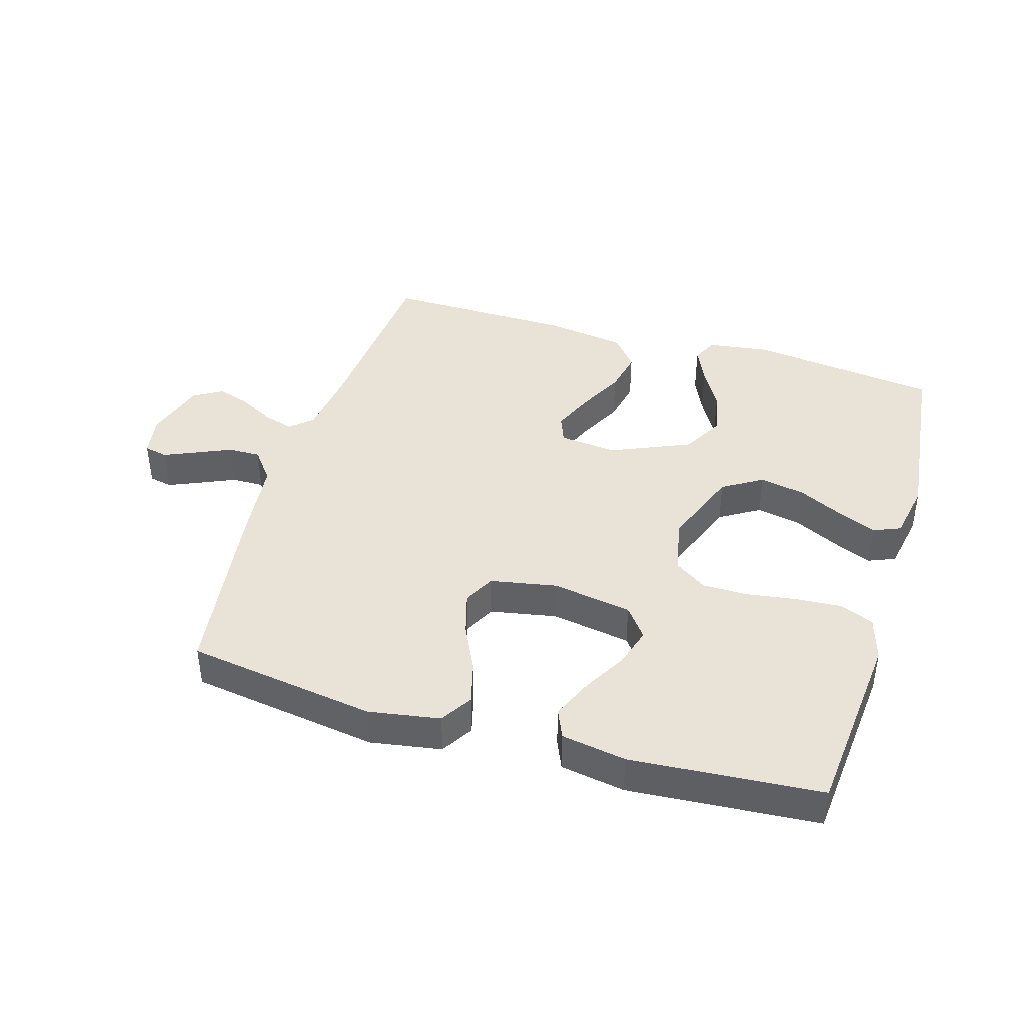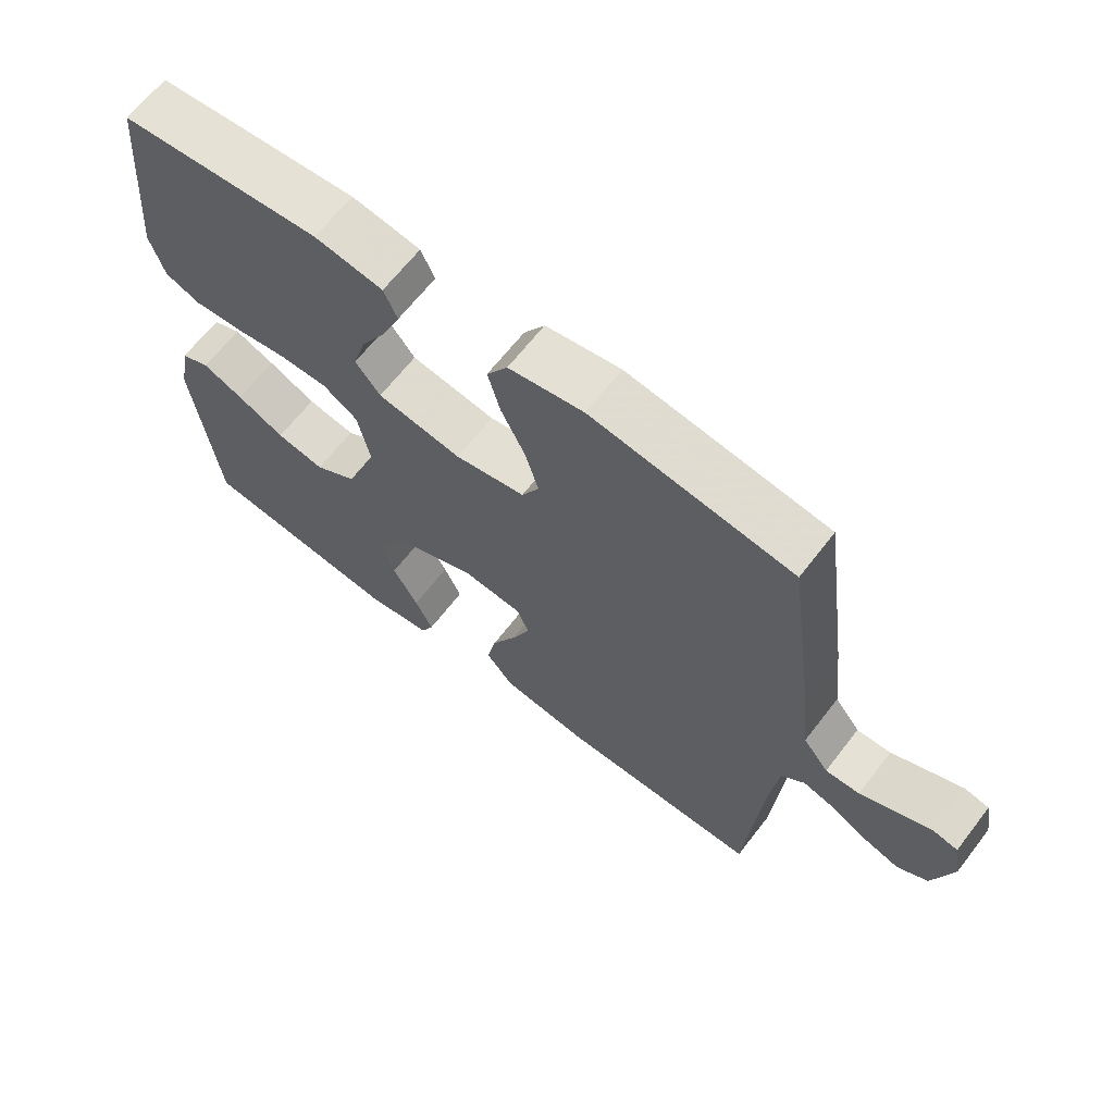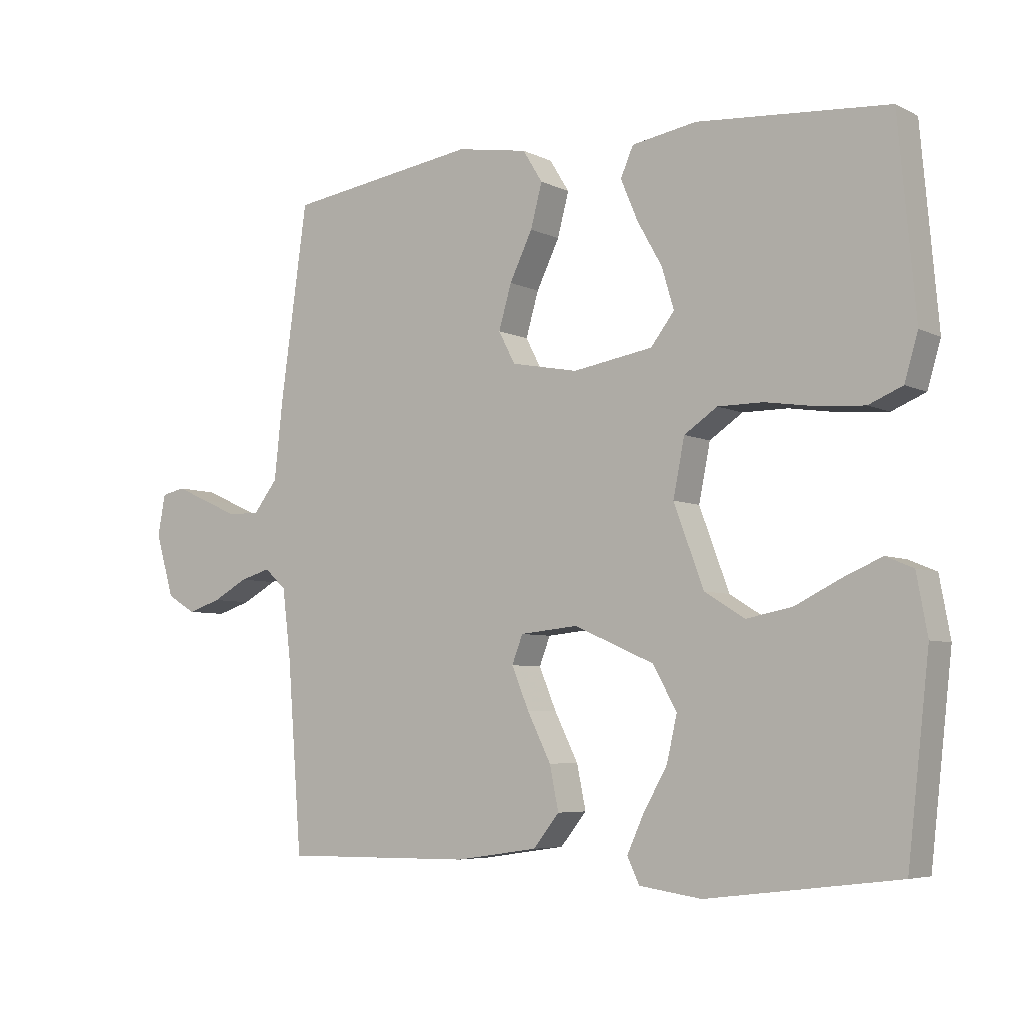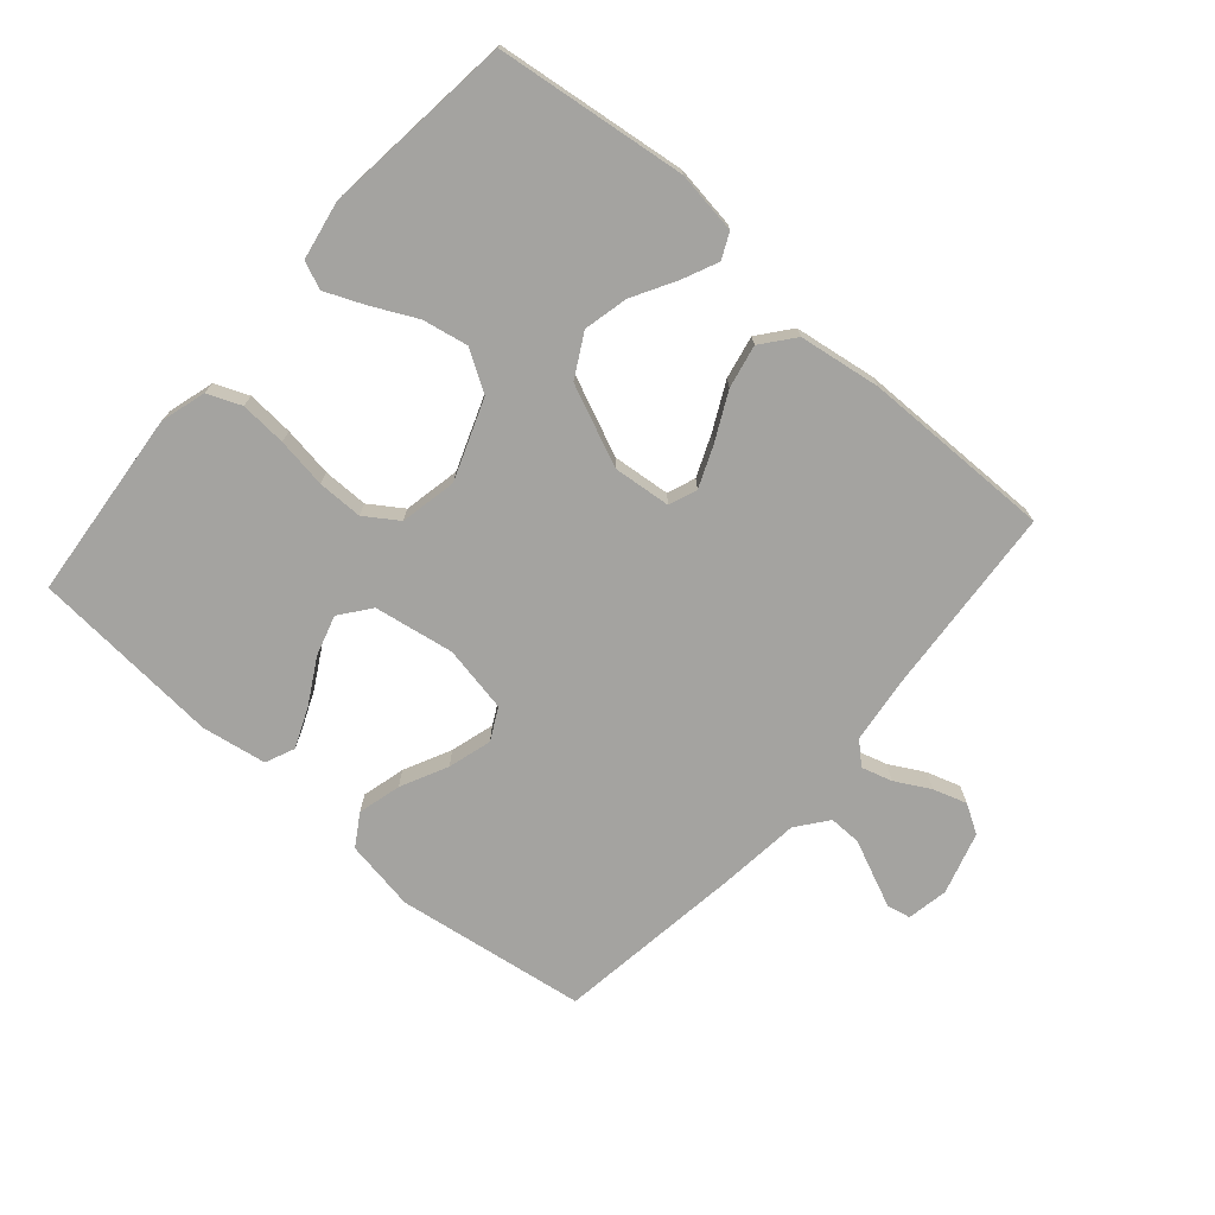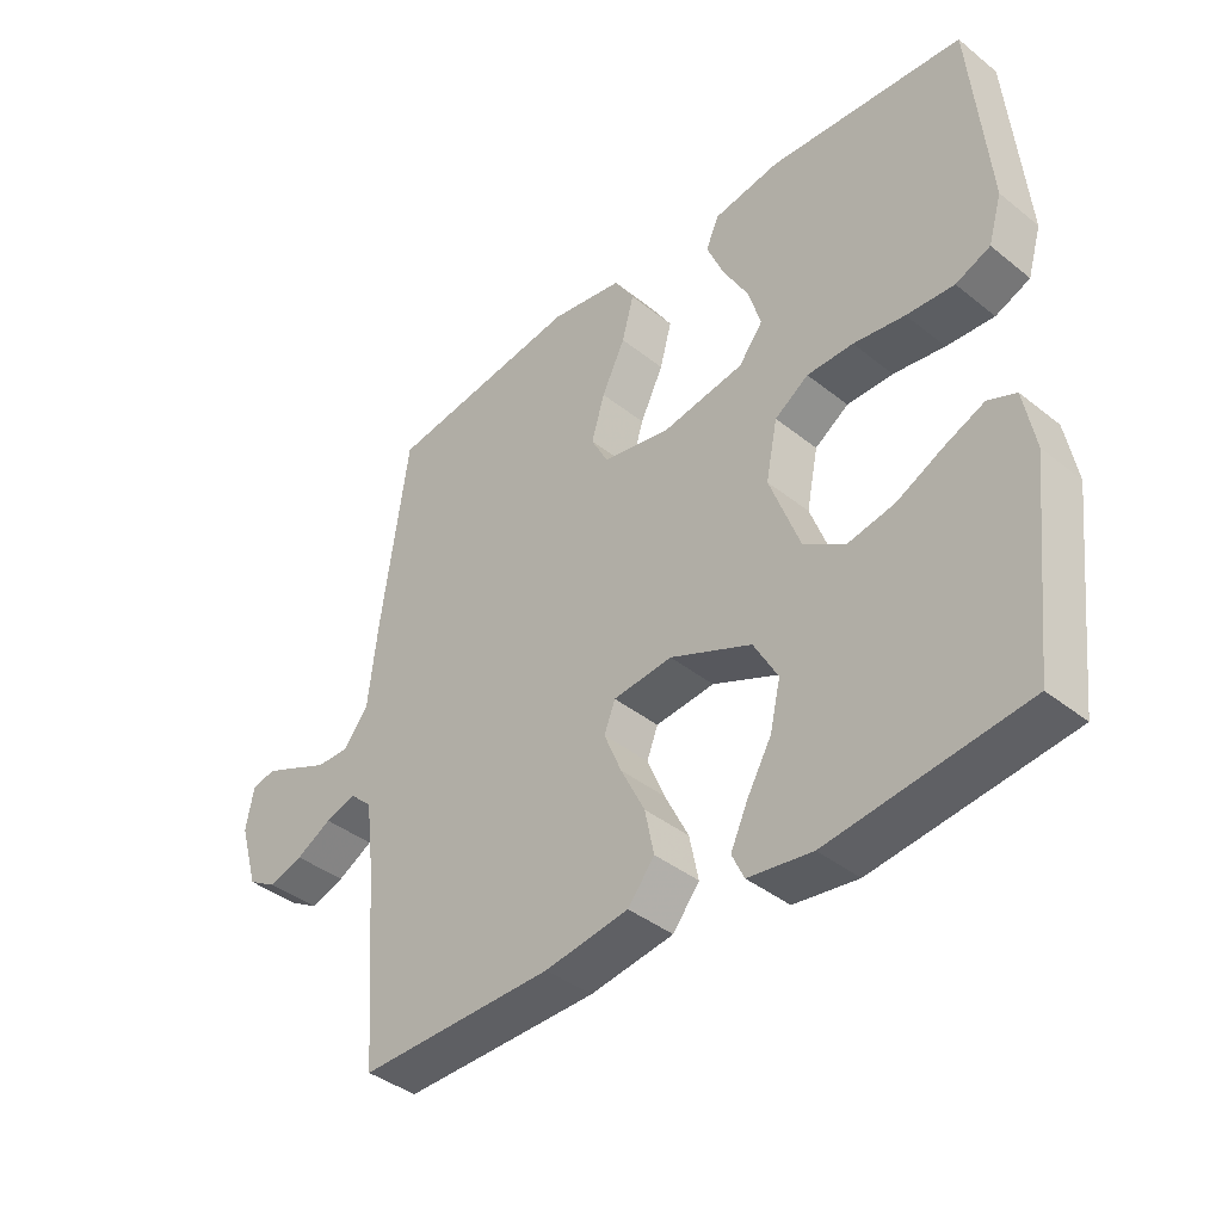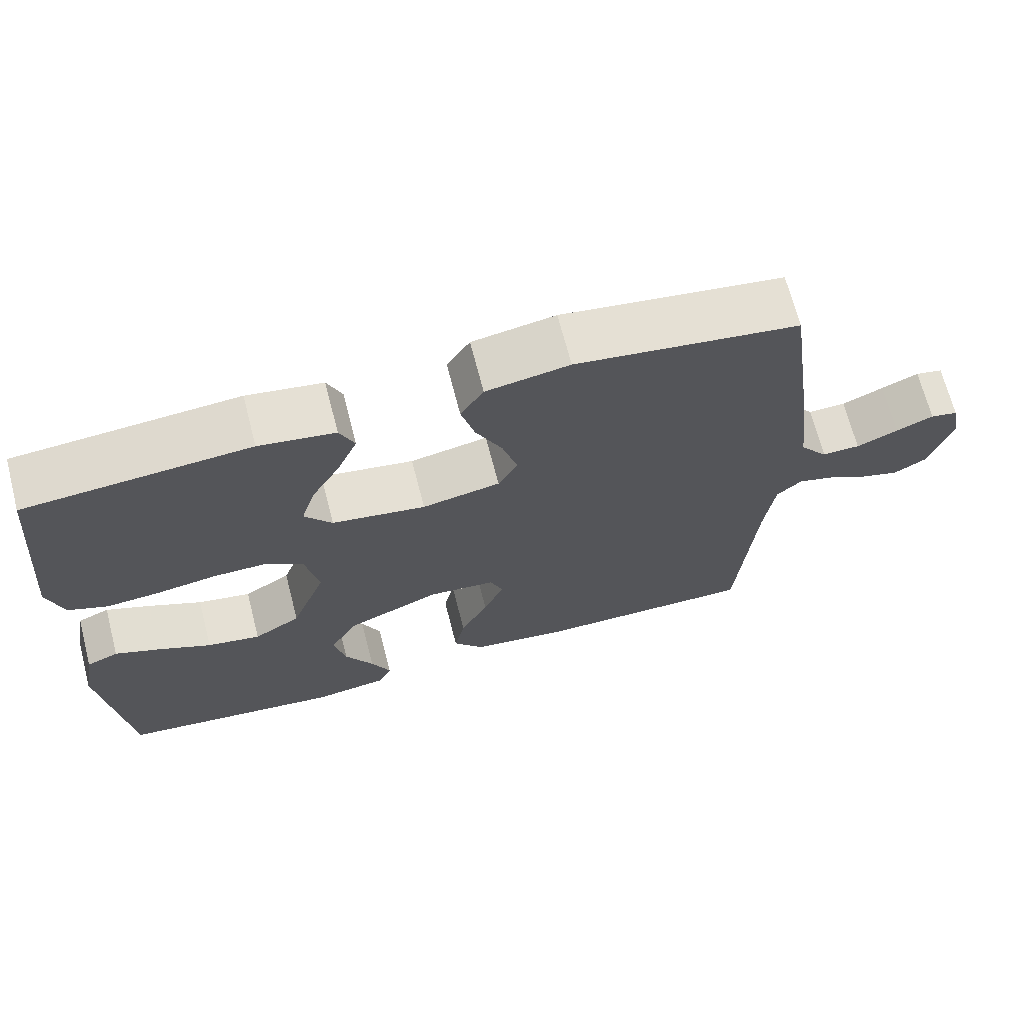
<metadata>
{"format":"obj","ext":"obj","renderer":"f3d","projection":"perspective","resolution":1024,"background":"white","views":[{"elev":41.5,"azim":16.8,"up":"+Y"},{"elev":65.4,"azim":-142.3,"up":"+Z"},{"elev":-5.6,"azim":34.8,"up":"+Z"},{"elev":-73.0,"azim":139.0,"up":"+Y"},{"elev":-40.2,"azim":45.6,"up":"+Z"},{"elev":68.6,"azim":165.5,"up":"+Z"}]}
</metadata>
<code>
v 0.5 0.07 -0.5
v 0.2 0.07 -0.537
v 0.102 0.07 -0.523
v 0.083 0.07 -0.483
v 0.109 0.07 -0.426
v 0.147 0.07 -0.359
v 0.163 0.07 -0.289
v 0.126 0.07 -0.222
v 0 0.07 -0.167
v -0.091 0.07 -0.176
v -0.108 0.07 -0.22
v -0.081 0.07 -0.285
v -0.044 0.07 -0.359
v -0.03 0.07 -0.427
v -0.071 0.07 -0.478
v -0.2 0.07 -0.497
v -0.5 0.07 -0.5
v -0.523 0.07 -0.2
v -0.536 0.07 -0.095
v -0.57 0.07 -0.064
v -0.618 0.07 -0.078
v -0.673 0.07 -0.108
v -0.726 0.07 -0.125
v -0.771 0.07 -0.098
v -0.8 0.07 0
v -0.788 0.07 0.065
v -0.751 0.07 0.073
v -0.701 0.07 0.051
v -0.645 0.07 0.026
v -0.594 0.07 0.025
v -0.556 0.07 0.074
v -0.542 0.07 0.2
v -0.5 0.07 0.5
v -0.2 0.07 0.544
v -0.088 0.07 0.525
v -0.057 0.07 0.475
v -0.075 0.07 0.407
v -0.111 0.07 0.333
v -0.131 0.07 0.264
v -0.105 0.07 0.214
v 0 0.07 0.194
v 0.126 0.07 0.215
v 0.163 0.07 0.263
v 0.144 0.07 0.327
v 0.105 0.07 0.396
v 0.078 0.07 0.46
v 0.098 0.07 0.506
v 0.2 0.07 0.523
v 0.5 0.07 0.5
v 0.527 0.07 0.2
v 0.506 0.07 0.129
v 0.453 0.07 0.107
v 0.38 0.07 0.112
v 0.301 0.07 0.124
v 0.23 0.07 0.124
v 0.178 0.07 0.089
v 0.16 0.07 0
v 0.207 0.07 -0.126
v 0.27 0.07 -0.165
v 0.342 0.07 -0.151
v 0.413 0.07 -0.116
v 0.474 0.07 -0.09
v 0.517 0.07 -0.108
v 0.534 0.07 -0.2
v 0.5 0 -0.5
v 0.2 0 -0.537
v 0.102 0 -0.523
v 0.083 0 -0.483
v 0.109 0 -0.426
v 0.147 0 -0.359
v 0.163 0 -0.289
v 0.126 0 -0.222
v 0 0 -0.167
v -0.091 0 -0.176
v -0.108 0 -0.22
v -0.081 0 -0.285
v -0.044 0 -0.359
v -0.03 0 -0.427
v -0.071 0 -0.478
v -0.2 0 -0.497
v -0.5 0 -0.5
v -0.523 0 -0.2
v -0.536 0 -0.095
v -0.57 0 -0.064
v -0.618 0 -0.078
v -0.673 0 -0.108
v -0.726 0 -0.125
v -0.771 0 -0.098
v -0.8 0 0
v -0.788 0 0.065
v -0.751 0 0.073
v -0.701 0 0.051
v -0.645 0 0.026
v -0.594 0 0.025
v -0.556 0 0.074
v -0.542 0 0.2
v -0.5 0 0.5
v -0.2 0 0.544
v -0.088 0 0.525
v -0.057 0 0.475
v -0.075 0 0.407
v -0.111 0 0.333
v -0.131 0 0.264
v -0.105 0 0.214
v 0 0 0.194
v 0.126 0 0.215
v 0.163 0 0.263
v 0.144 0 0.327
v 0.105 0 0.396
v 0.078 0 0.46
v 0.098 0 0.506
v 0.2 0 0.523
v 0.5 0 0.5
v 0.527 0 0.2
v 0.506 0 0.129
v 0.453 0 0.107
v 0.38 0 0.112
v 0.301 0 0.124
v 0.23 0 0.124
v 0.178 0 0.089
v 0.16 0 0
v 0.207 0 -0.126
v 0.27 0 -0.165
v 0.342 0 -0.151
v 0.413 0 -0.116
v 0.474 0 -0.09
v 0.517 0 -0.108
v 0.534 0 -0.2
f 4 5 6
f 3 4 6
f 2 3 6
f 1 2 6
f 64 1 6
f 63 64 6
f 62 63 6
f 61 62 6
f 60 61 6
f 59 60 6 7
f 58 59 7 8
f 57 58 8 9
f 56 57 9 10
f 52 53 54
f 51 52 54
f 50 51 54
f 49 50 54
f 48 49 54
f 47 48 54
f 46 47 54
f 45 46 54
f 44 45 54
f 43 44 54 55
f 42 43 55 56
f 36 37 38
f 35 36 38
f 34 35 38
f 33 34 38
f 32 33 38
f 31 32 38
f 30 31 38 39
f 27 28 29
f 26 27 29
f 25 26 29
f 24 25 29
f 23 24 29
f 22 23 29
f 21 22 29
f 20 21 29 30
f 30 39 40
f 20 30 40
f 19 20 40
f 16 17 18
f 15 16 18
f 14 15 18
f 13 14 18
f 12 13 18
f 11 12 18 19
f 41 42 56 10
f 19 40 41
f 11 19 41
f 10 11 41
f 70 69 68
f 70 68 67
f 70 67 66
f 70 66 65
f 70 65 128
f 70 128 127
f 70 127 126
f 70 126 125
f 70 125 124
f 71 70 124 123
f 72 71 123 122
f 73 72 122 121
f 74 73 121 120
f 118 117 116
f 118 116 115
f 118 115 114
f 118 114 113
f 118 113 112
f 118 112 111
f 118 111 110
f 118 110 109
f 118 109 108
f 119 118 108 107
f 120 119 107 106
f 102 101 100
f 102 100 99
f 102 99 98
f 102 98 97
f 102 97 96
f 102 96 95
f 103 102 95 94
f 93 92 91
f 93 91 90
f 93 90 89
f 93 89 88
f 93 88 87
f 93 87 86
f 93 86 85
f 94 93 85 84
f 104 103 94
f 104 94 84
f 104 84 83
f 82 81 80
f 82 80 79
f 82 79 78
f 82 78 77
f 82 77 76
f 83 82 76 75
f 74 120 106 105
f 105 104 83
f 105 83 75
f 105 75 74
f 1 65 66 2
f 2 66 67 3
f 3 67 68 4
f 4 68 69 5
f 5 69 70 6
f 6 70 71 7
f 7 71 72 8
f 8 72 73 9
f 9 73 74 10
f 10 74 75 11
f 11 75 76 12
f 12 76 77 13
f 13 77 78 14
f 14 78 79 15
f 15 79 80 16
f 16 80 81 17
f 17 81 82 18
f 18 82 83 19
f 19 83 84 20
f 20 84 85 21
f 21 85 86 22
f 22 86 87 23
f 23 87 88 24
f 24 88 89 25
f 25 89 90 26
f 26 90 91 27
f 27 91 92 28
f 28 92 93 29
f 29 93 94 30
f 30 94 95 31
f 31 95 96 32
f 32 96 97 33
f 33 97 98 34
f 34 98 99 35
f 35 99 100 36
f 36 100 101 37
f 37 101 102 38
f 38 102 103 39
f 39 103 104 40
f 40 104 105 41
f 41 105 106 42
f 42 106 107 43
f 43 107 108 44
f 44 108 109 45
f 45 109 110 46
f 46 110 111 47
f 47 111 112 48
f 48 112 113 49
f 49 113 114 50
f 50 114 115 51
f 51 115 116 52
f 52 116 117 53
f 53 117 118 54
f 54 118 119 55
f 55 119 120 56
f 56 120 121 57
f 57 121 122 58
f 58 122 123 59
f 59 123 124 60
f 60 124 125 61
f 61 125 126 62
f 62 126 127 63
f 63 127 128 64
f 64 128 65 1

</code>
